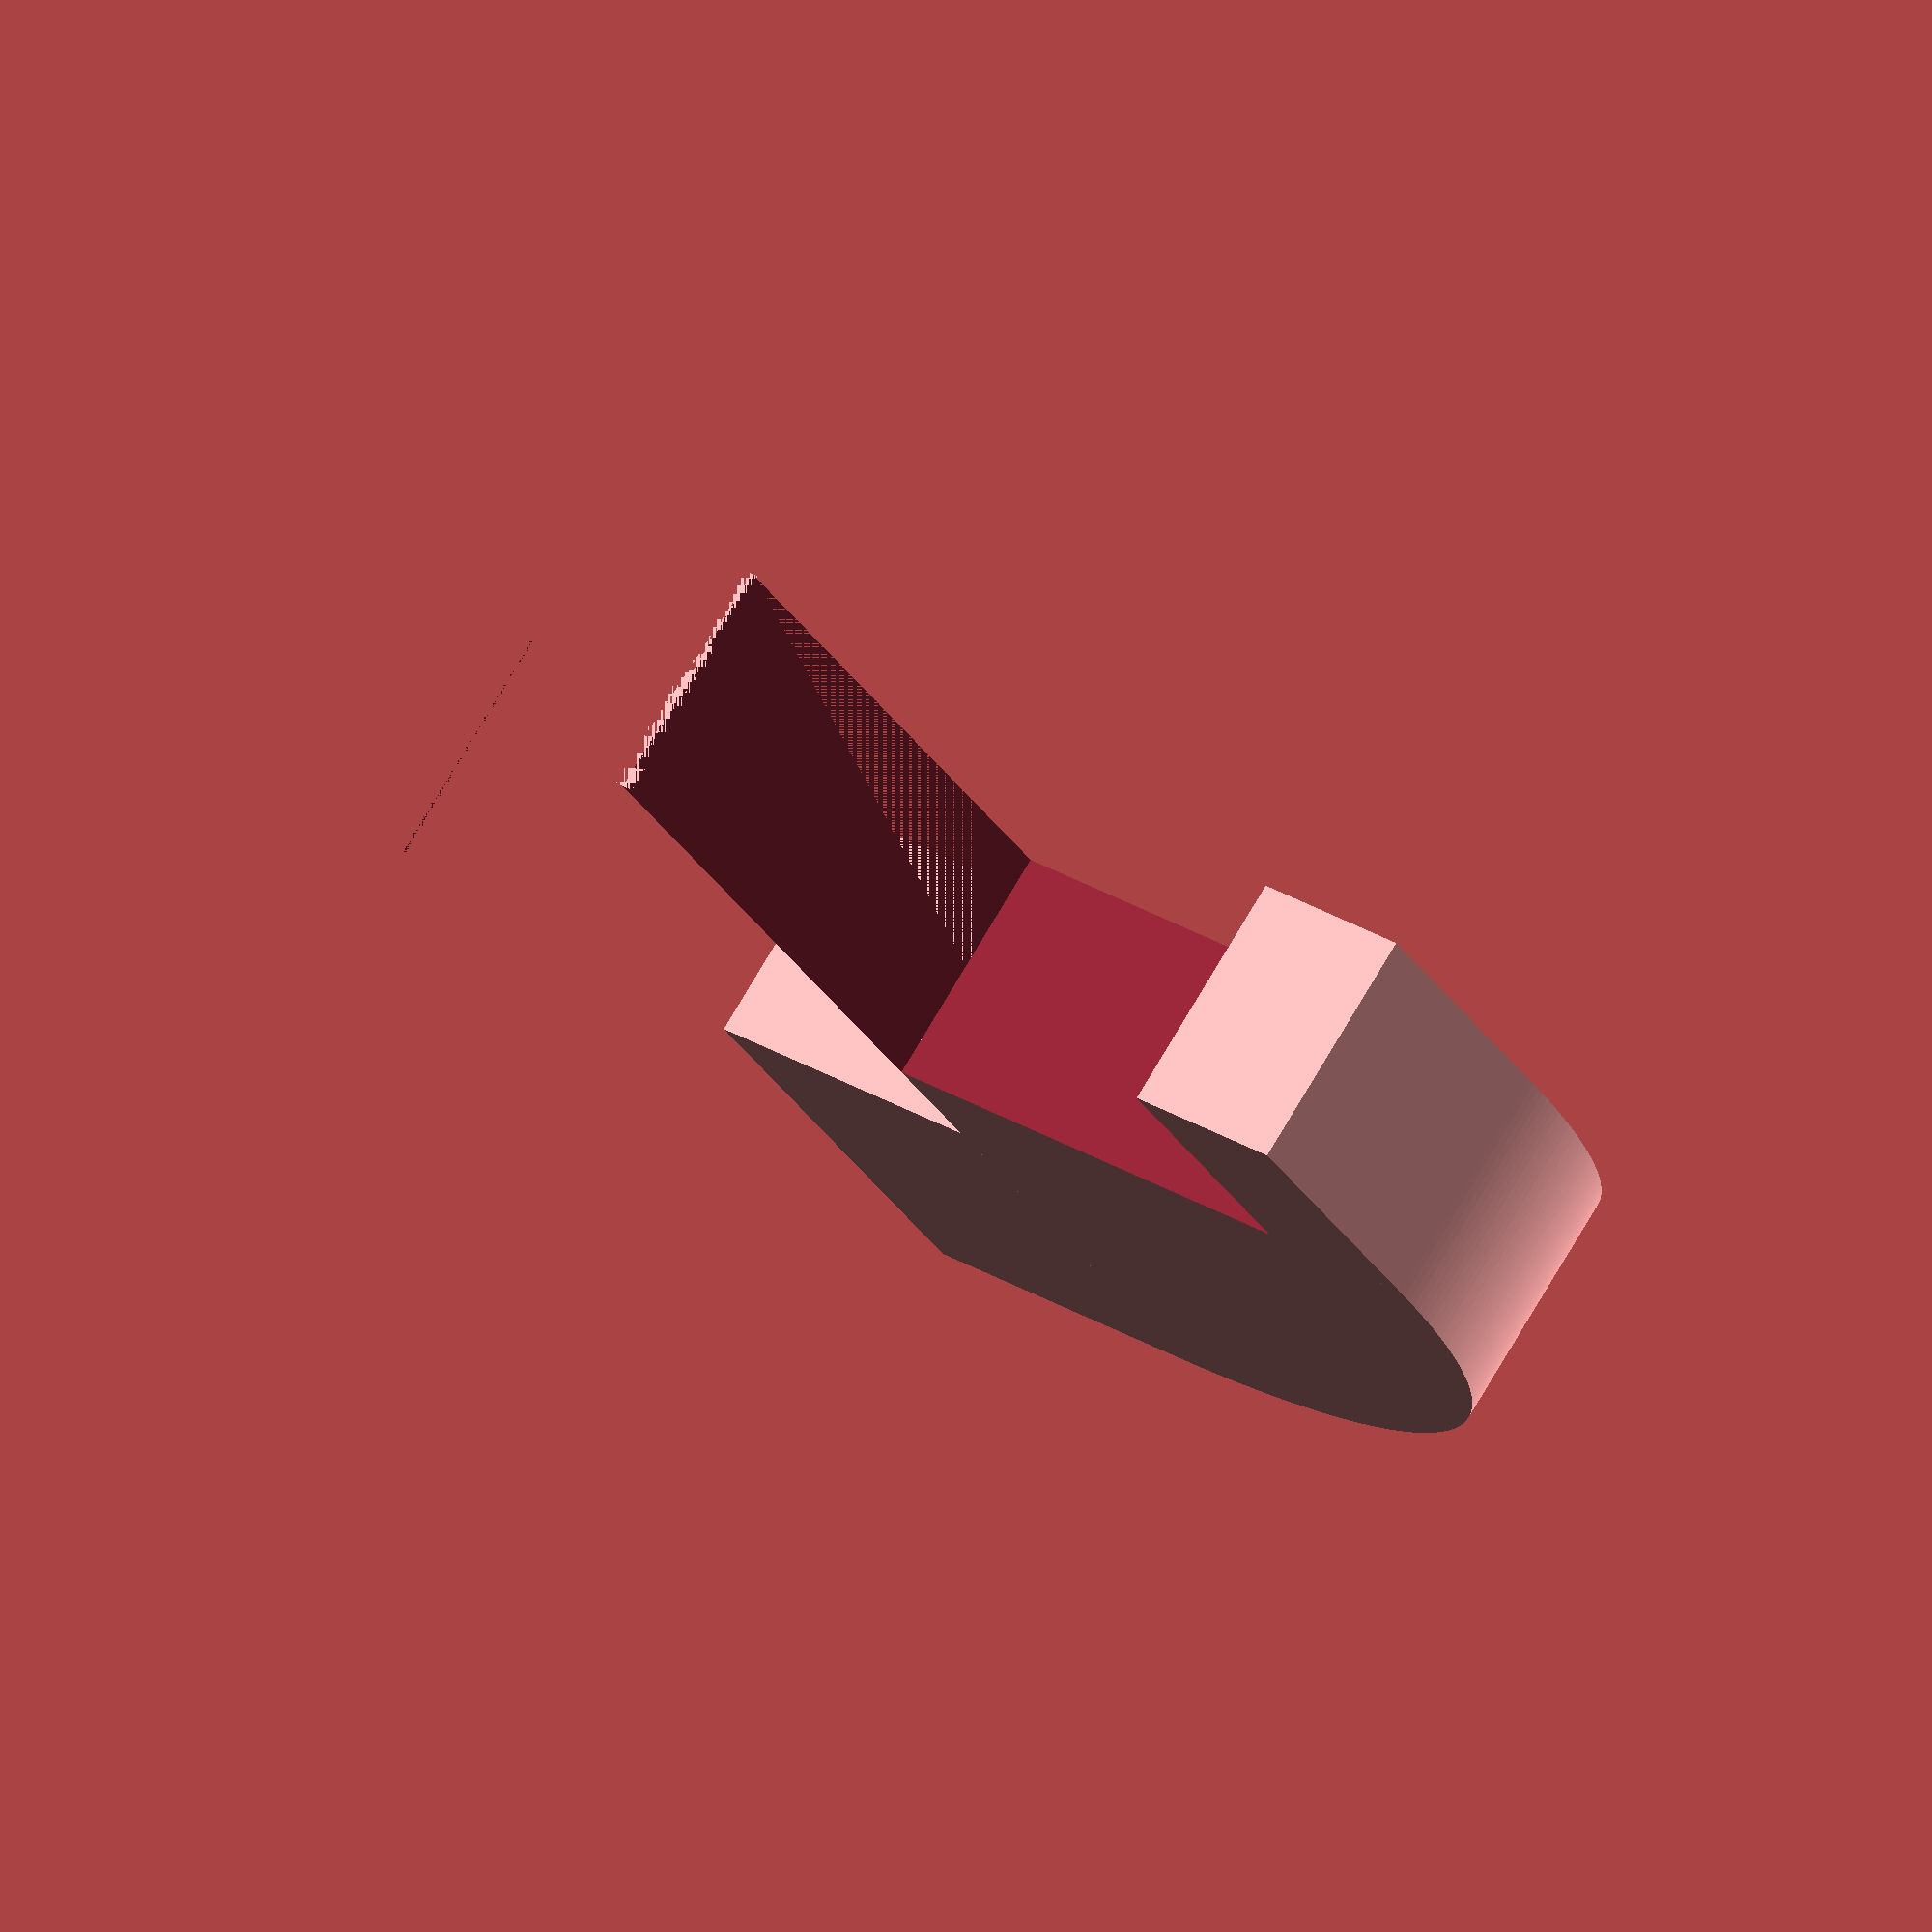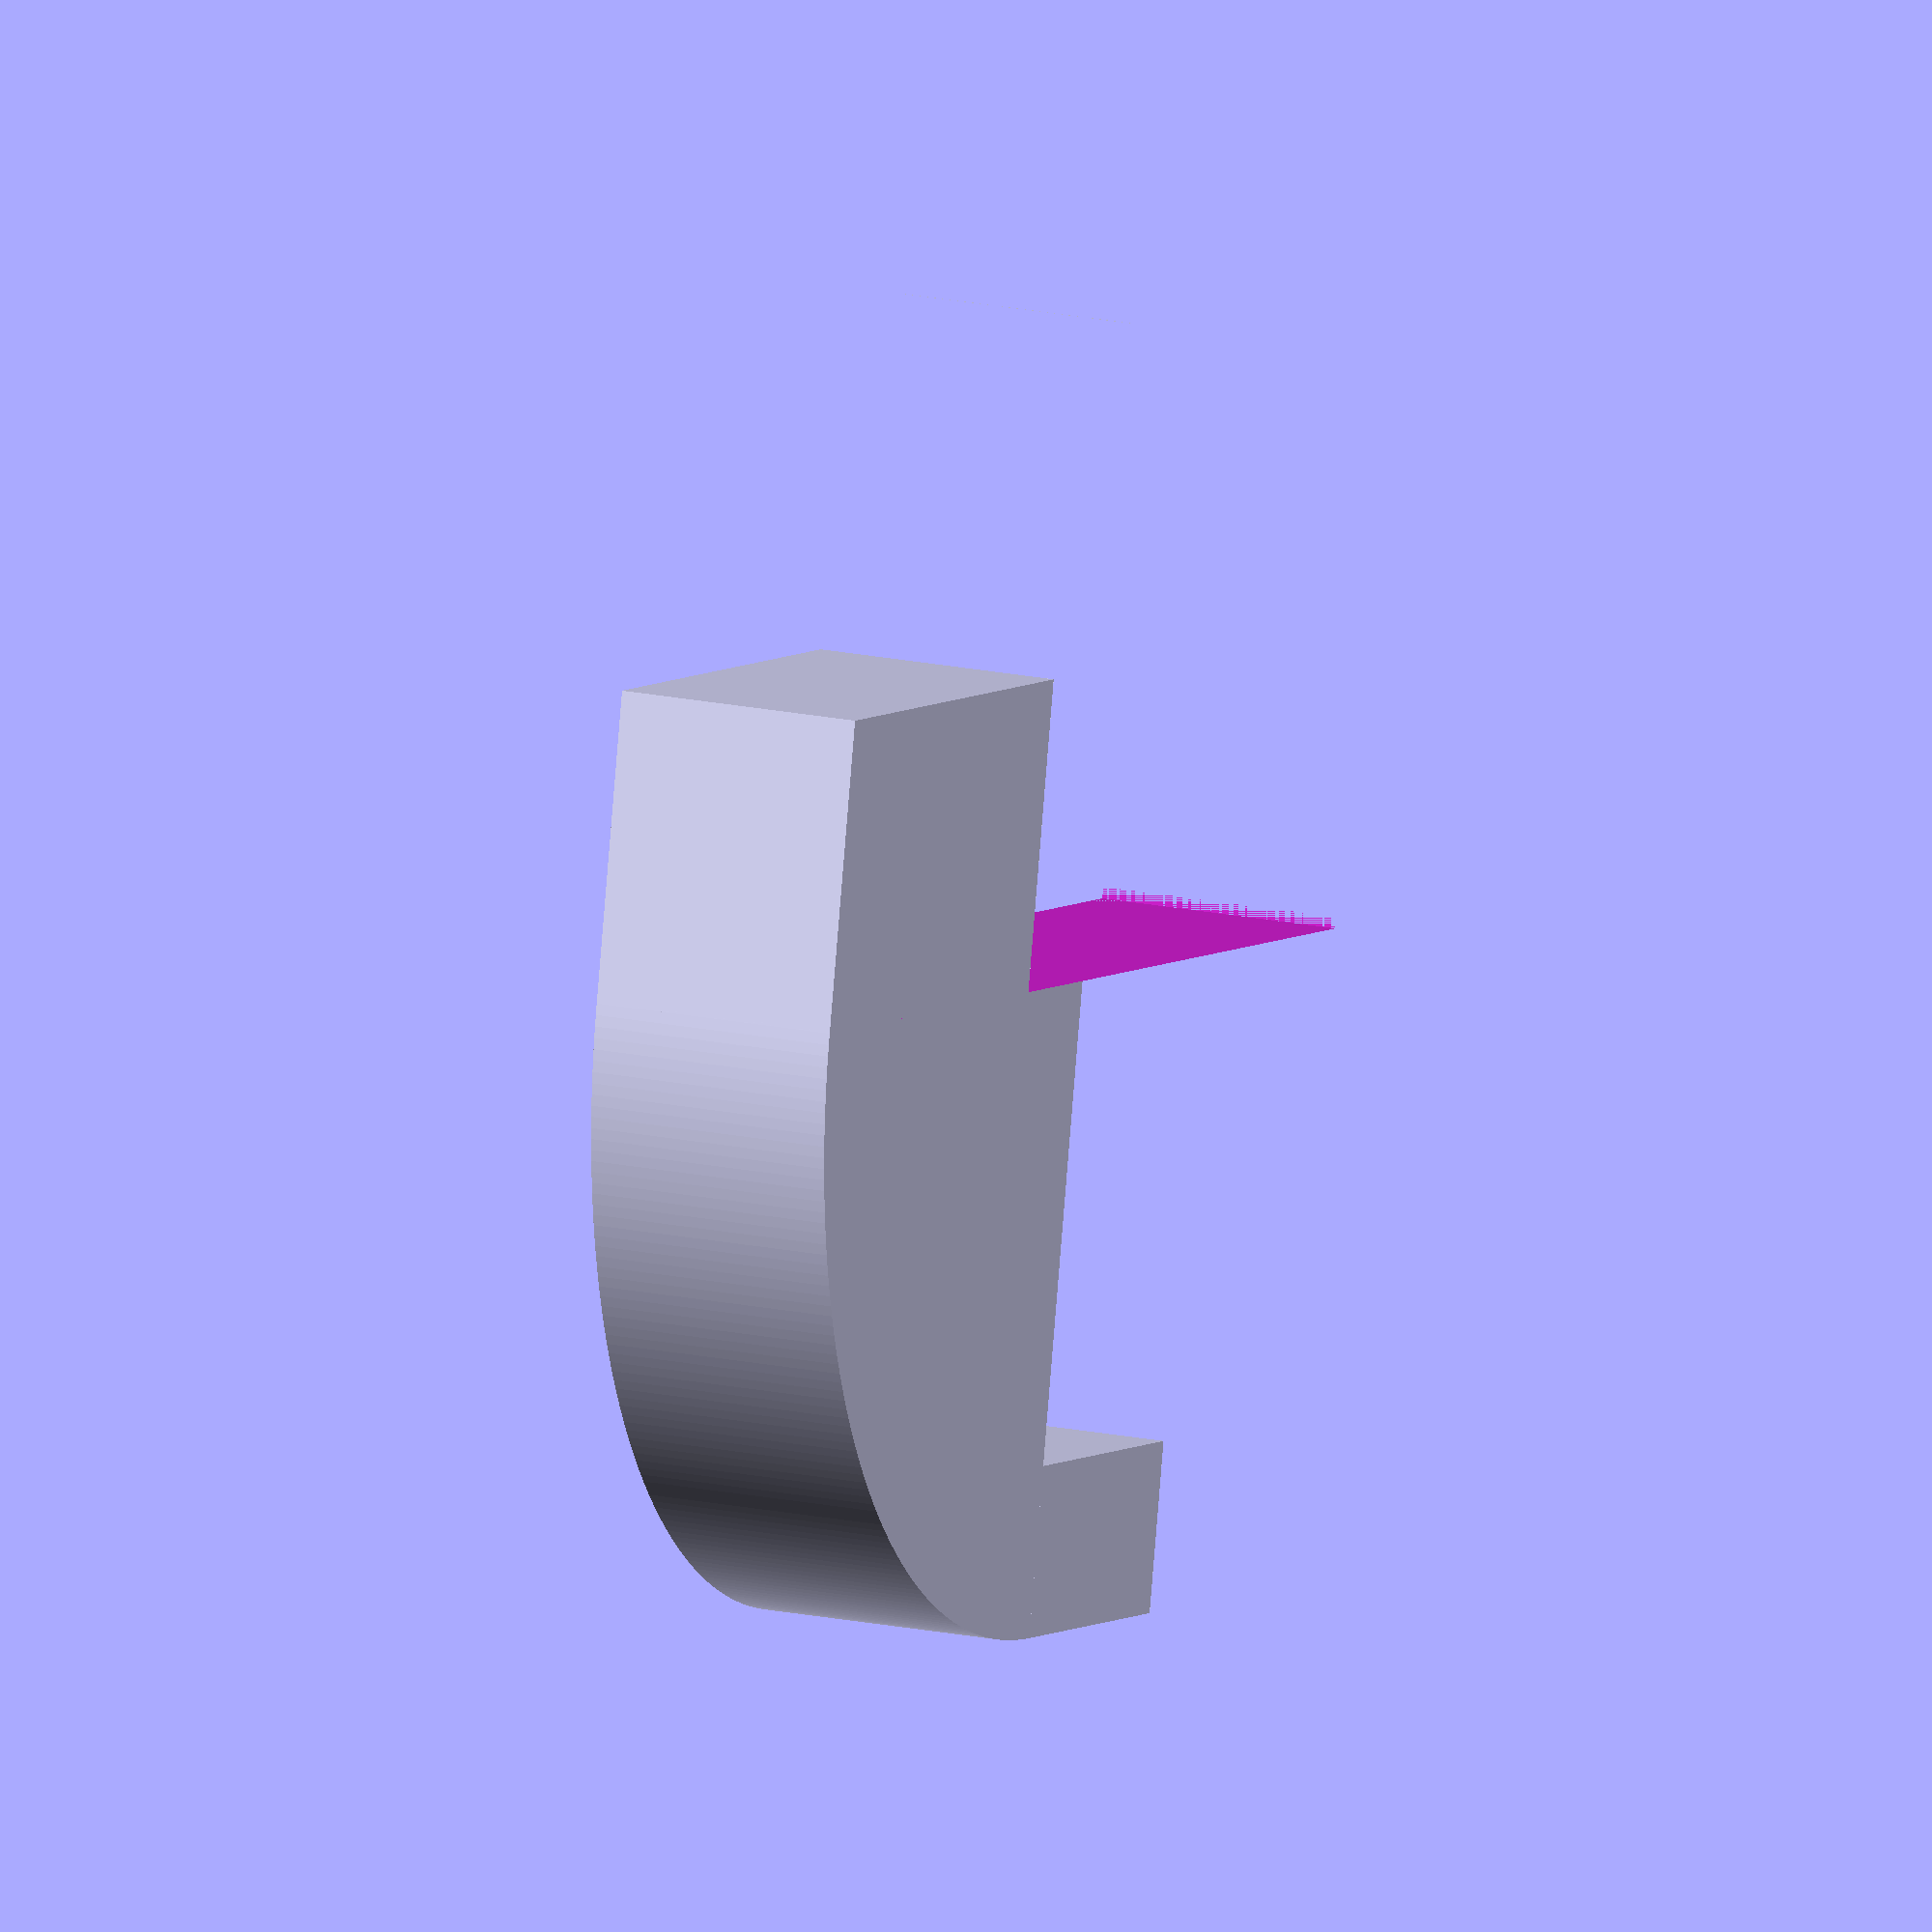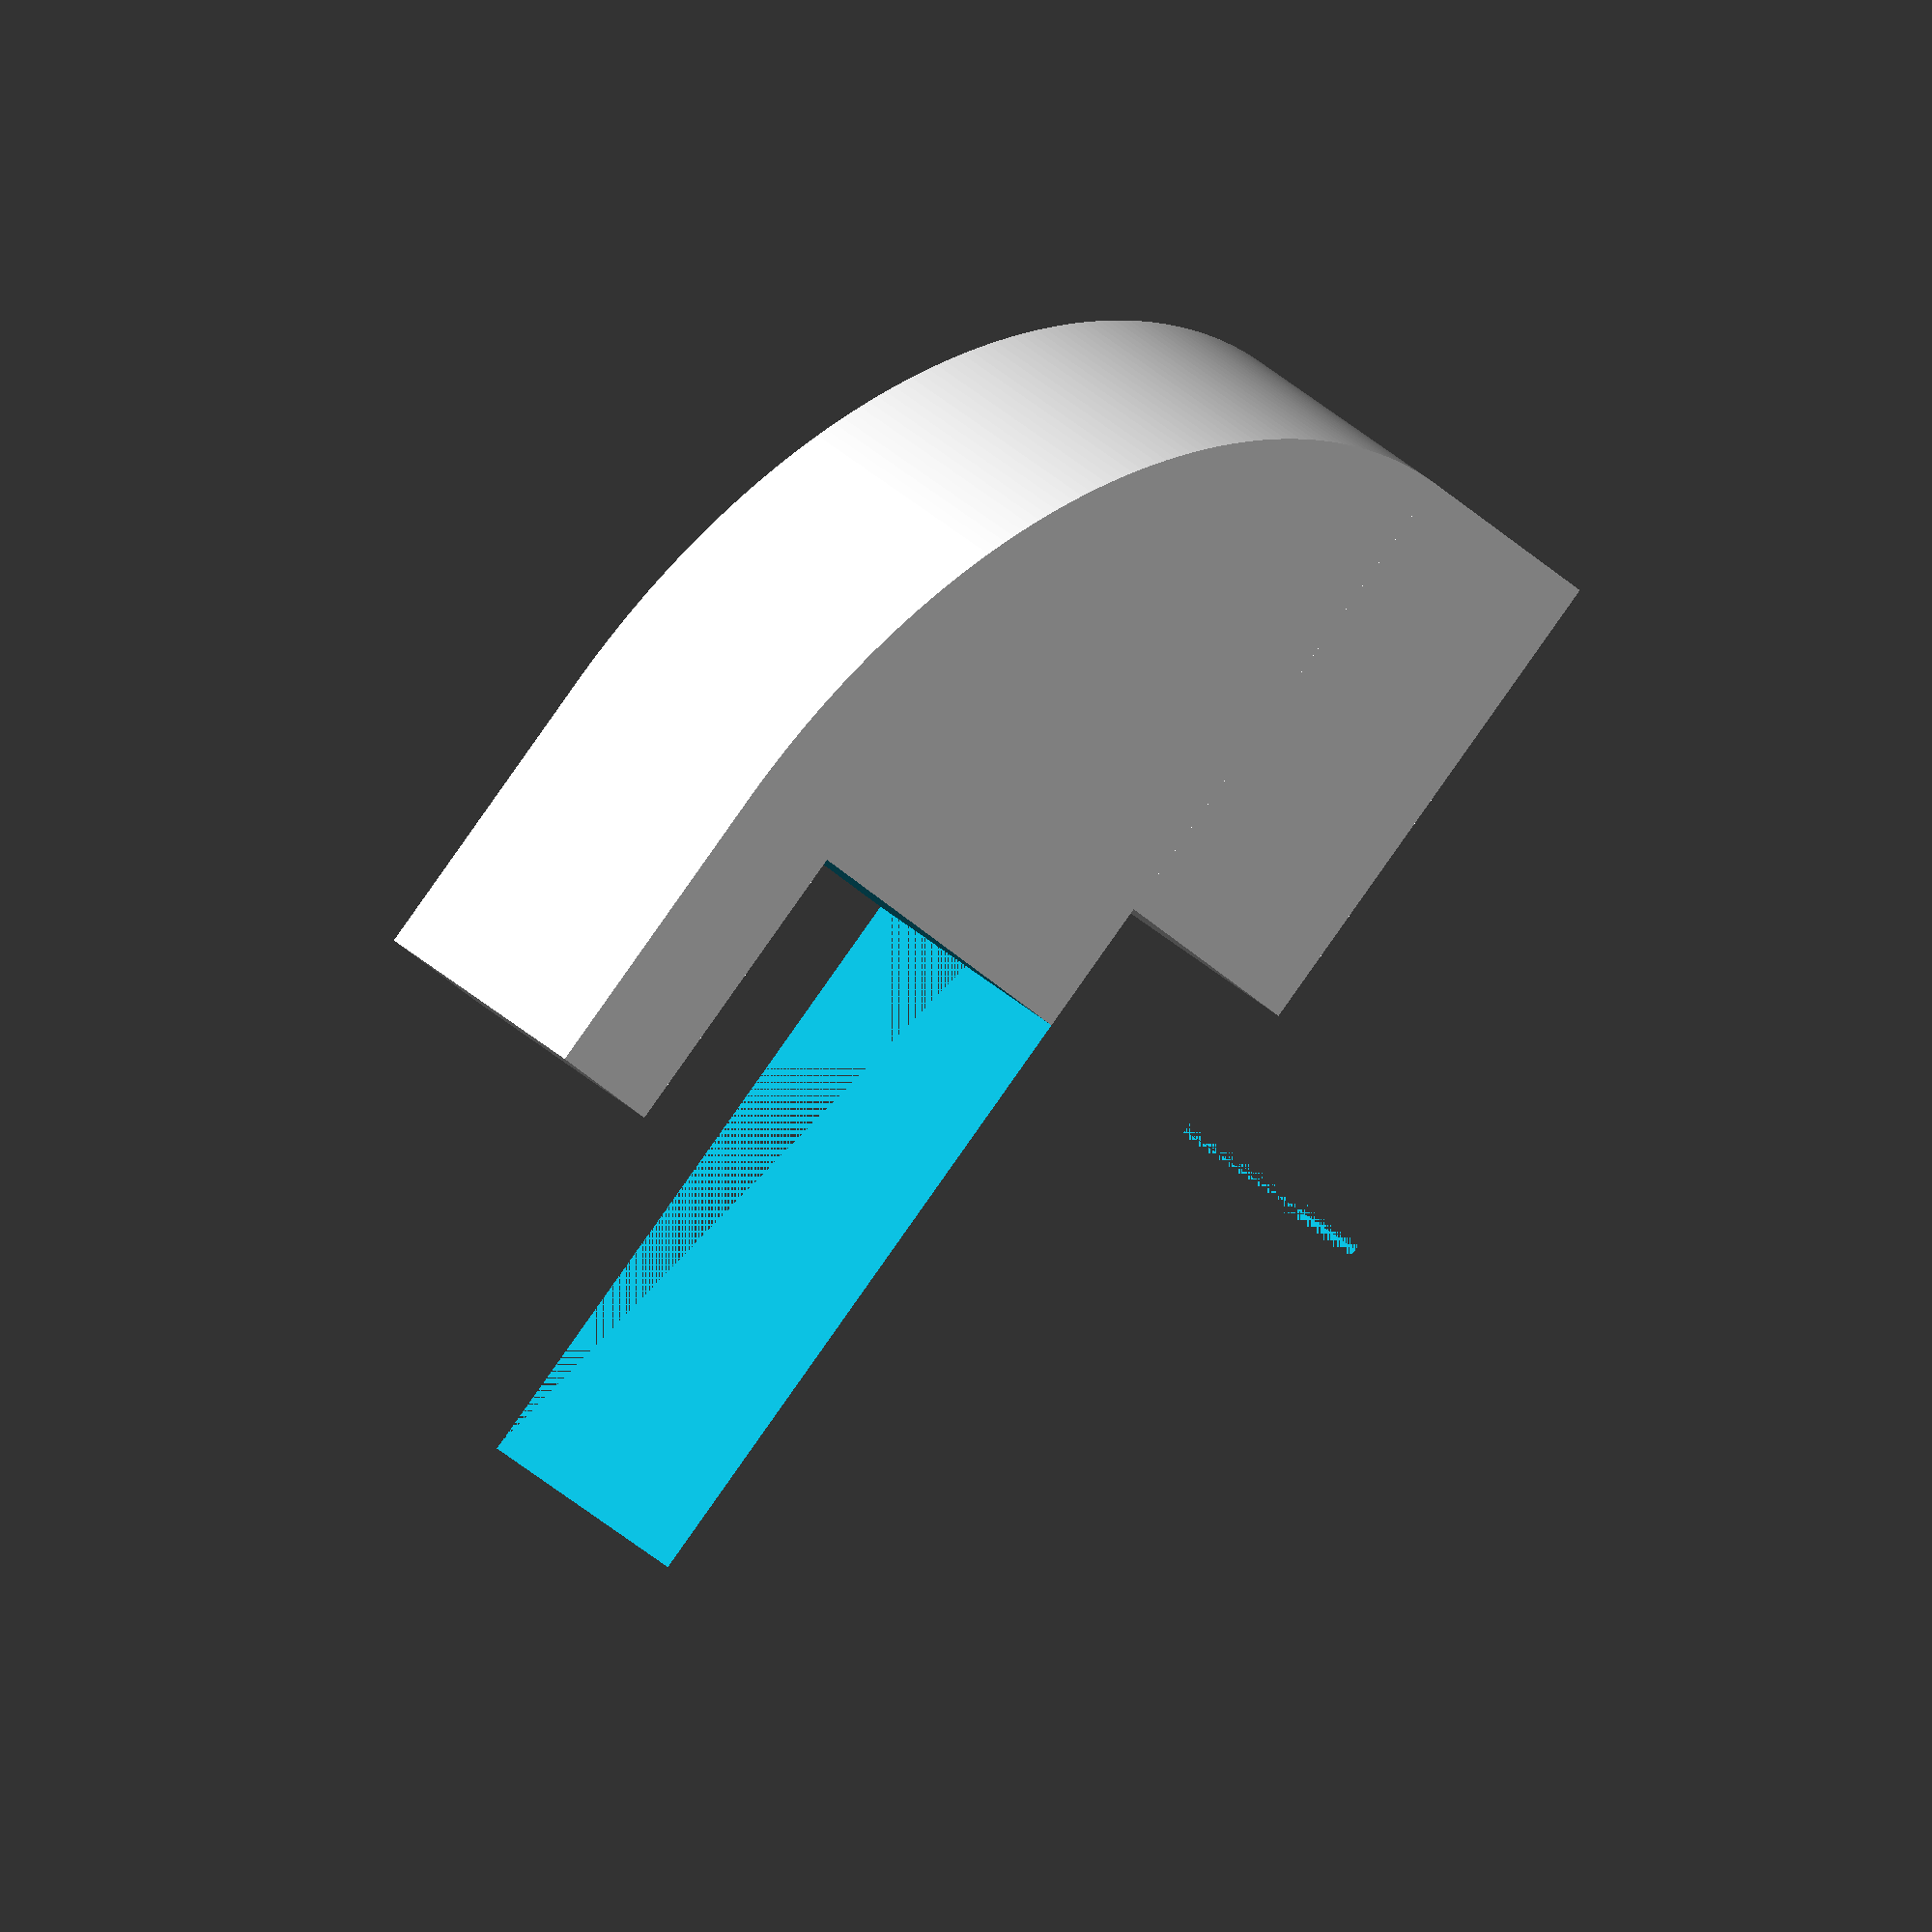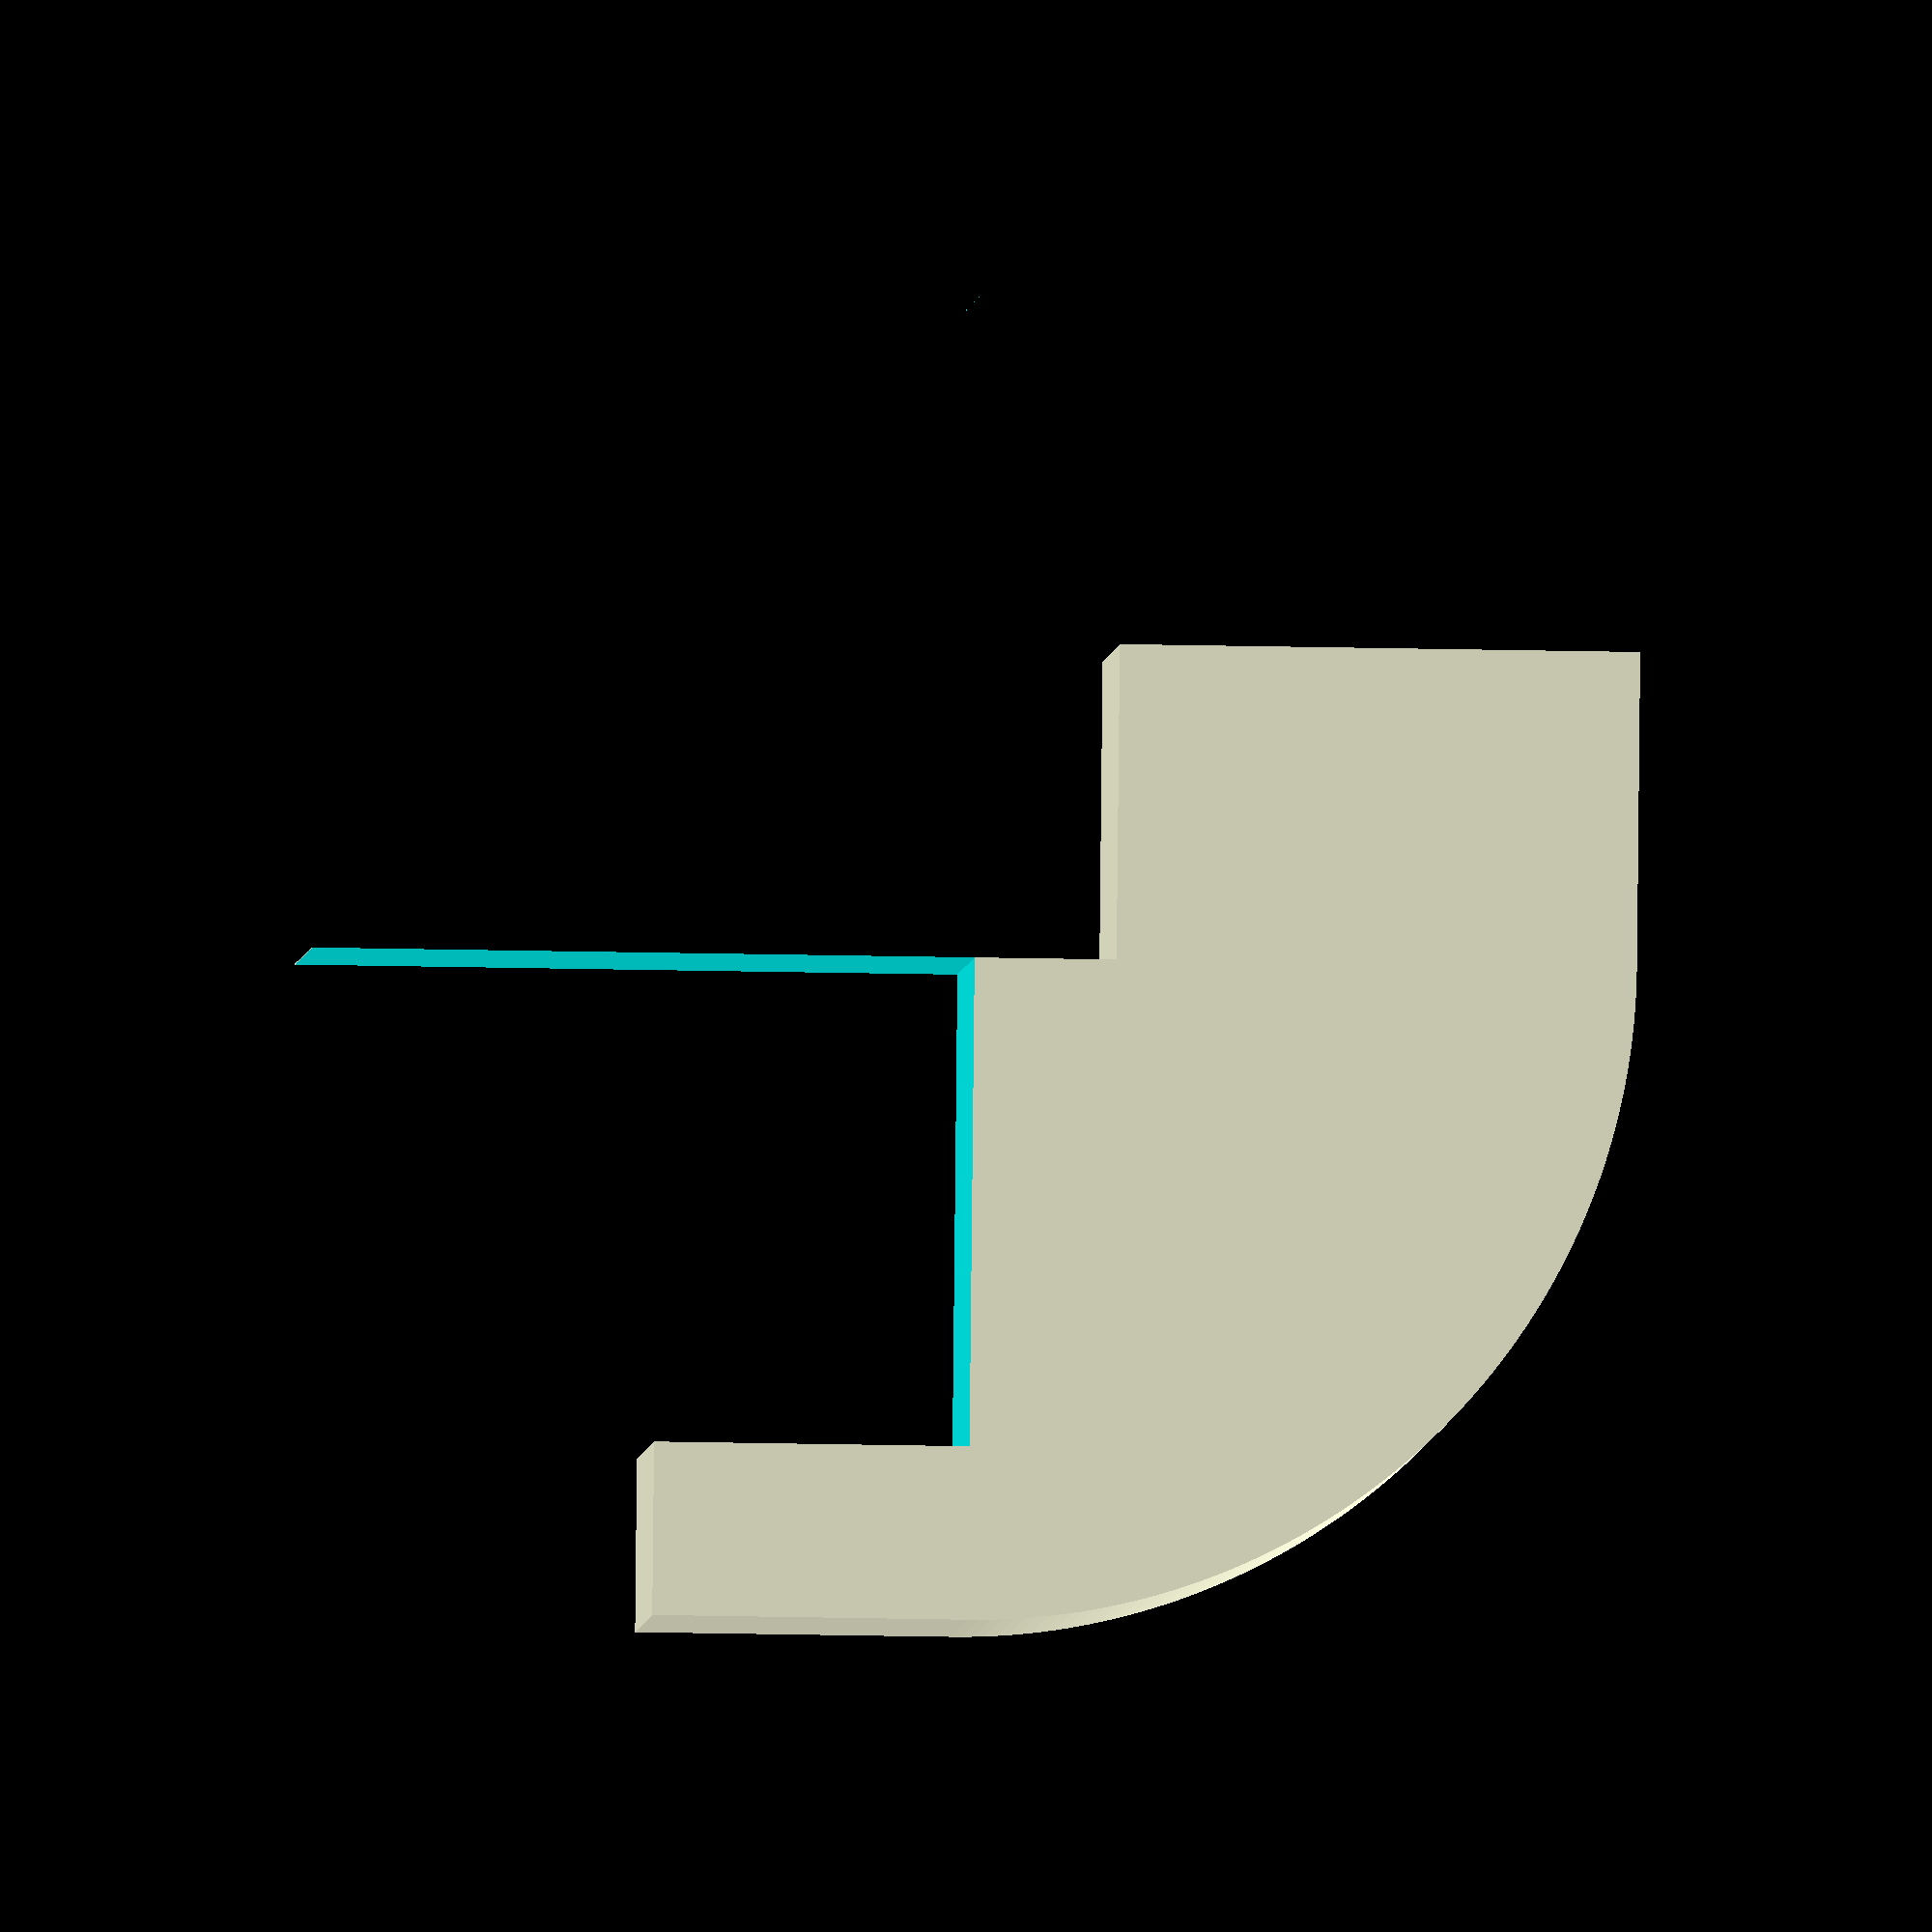
<openscad>

module horizontal_hole_step(
    width,
    length,
    height,
    diameter
    ){
        difference() {
            cube([width, length, height], true);
            cylinder(height + .2, d=diameter, center=true, $fn=360);
        }
}

module horizontal_hole_fitting(
    sw,       /* starting width */
    height,   /* height */
    diameter, /* diameter of hole */
    step,     /* how much to increase width for each step */
    steps     /* how many steps to take */
    ){
        length = diameter * 3;  
        union(){
            for (i = [0 : 1 : steps - 1]) {
                l = length/2 + (length * i);
                echo("step:", i);
                echo("width:", (sw + i * step)/2);
                echo("length:", l);
                translate([(sw + i * step)/2, l, 0])
                    horizontal_hole_step(sw + i * step, length,  height, diameter);
            }
        }
}

module width_gauge(
    sw,       /* starting width */
    height,   /* height */
    length, /* diameter of hole */
    step,    /* how much to increase width for each step */
    steps     /* how many steps to take */
    ){
        union(){
            for (i = [0 : 1 : steps - 1]) {
                l = length/2 + (length * i);
                echo("step: ", i, " width:", sw + i * step);
                translate([(sw + i * step)/2, l, 0])
                    cube([sw + i * step, length,  height], true);
            }
        }
}

module rounded_corner_gauge(
    sw,       /* starting width */
    height,   /* height */
    length, /* diameter of hole */
    step,    /* how much to increase width for each step */
    steps     /* how many steps to take */
    ){
        union(){
            for (i = [0 : 1 : steps - 1]) {
                l = length/2 + (length * i);
                echo("step:", i);
                echo("width:", (sw + i * step)/2);
                echo("length:", l);
                translate([(sw + i * step)/2, l, 0])
                    cube([sw + i * step, length,  height], true);
            }
        }
}

module radius_gauge(
    diameter, /* diameter of the curve */
    height   /* height of the gauge */
){
    cylinder(d = diameter, true);
}

//Left: Towards X-
//Right: Towards X+
//Front/Forward: Towards Y-
//Back/Behind: Towards Y+
//Bottom/Down/Below: Towards Z-
//Top/Up/Above: Towards Z+
//Axis-Positive: Towards the positive end of the axis the object is oriented on. IE: X+, Y+, or Z+.
//Axis-Negative: Towards the negative end of the axis the object is oriented on. IE: X-, Y-, or Z-.


module arc_quadrant(
    diameter, /* diameter of the curve */
    height,   /* height of the gauge */
    quad      /* Cartesian quadrant */
){

    // offsets for adjacent quadrant
    aq_xfactor = (quad == 2 || quad == 3) ? 1 : -1;
    aq_yfactor = (quad == 1 || quad == 2) ? 1 : -1;
    aq_dx = (diameter / 4) * aq_xfactor;
    aq_dy = (diameter / 4) * aq_yfactor;

    // offsets for adjacent half
    ah_yfactor = (quad == 3 || quad == 4) ? 1 : -1;
    ah_dy = (diameter / 4) * ah_yfactor;
    
    
    difference() {
        cylinder(h = height, d = diameter, center = true, $fn = 360);

        // mask for adjacent quadrant
        translate([aq_dx, aq_dy, 0]) cube([diameter/2, diameter/2, height + .1], center = true);
        translate([0, ah_dy, 0]) cube([diameter, diameter/2, height + .1], center = true);
    }
    //translate([0, ah_dy, 0]) cube([diameter, diameter/2, height + .1], center = true);
}

module rounded_corner(
    diameter, /* diameter of the curve */
    height,   /* height of the gauge */
    w0,
    d0,
    w1,
    d1
){
    
    // TODO: ??? change inputs to take total width & depth, rail width & depth ???
    
    corner_depth = diameter / 2;
    dy0 = corner_depth - d0 / 2;
    dx0 = w0/2;
    dx1 = corner_depth - w1 / 2;
    union() {
        arc_quadrant(diameter, height, 2);
        translate([dx0, dy0, 0]) cube([w0, d0, height], true);
        translate([-dx1, -d1/2, 0]) cube([w1, d1, height], true);
        //translate([w0, 0, 0]) arc_quadrant(diameter, height, 1);
        //translate([dx1 + w0, -d1/2, 0]) cube([w1, d1, height], true);
    }
}


RAIL_WIDTH = 22;
RAIL_HEIGHT = 8;
HOLE_DIAMETER = 4.2;

//horizontal_hole_fitting(11, RAIL_HEIGHT, HOLE_DIAMETER, 2.75, 4);
//width_gauge(5.5, RAIL_HEIGHT, 6, 2.75, 6);
//radius_gauge(25.4, RAIL_HEIGHT);
//radius_gauge(28.5, RAIL_HEIGHT);
//radius_gauge(31.75, RAIL_HEIGHT);
//radius_gauge(35, RAIL_HEIGHT);
//radius_gauge(38, RAIL_HEIGHT);
//radius_gauge(42, RAIL_HEIGHT);

rounded_corner(42, RAIL_HEIGHT, 10, 5.5, 16.5, 10);
//arc_quadrant(42, RAIL_HEIGHT, 2);



</openscad>
<views>
elev=102.4 azim=119.2 roll=329.3 proj=o view=wireframe
elev=342.2 azim=168.1 roll=112.9 proj=o view=solid
elev=320.5 azim=38.4 roll=137.5 proj=o view=solid
elev=3.9 azim=180.6 roll=356.1 proj=o view=wireframe
</views>
